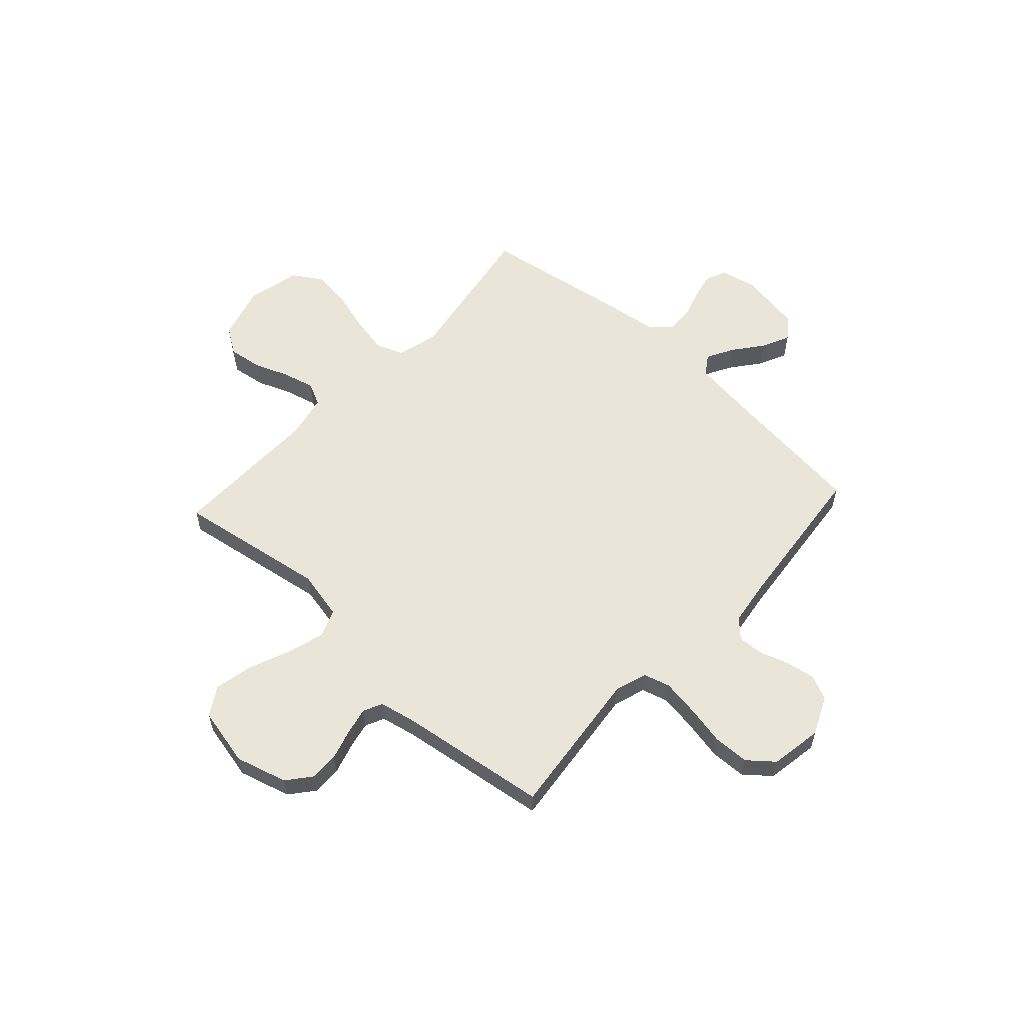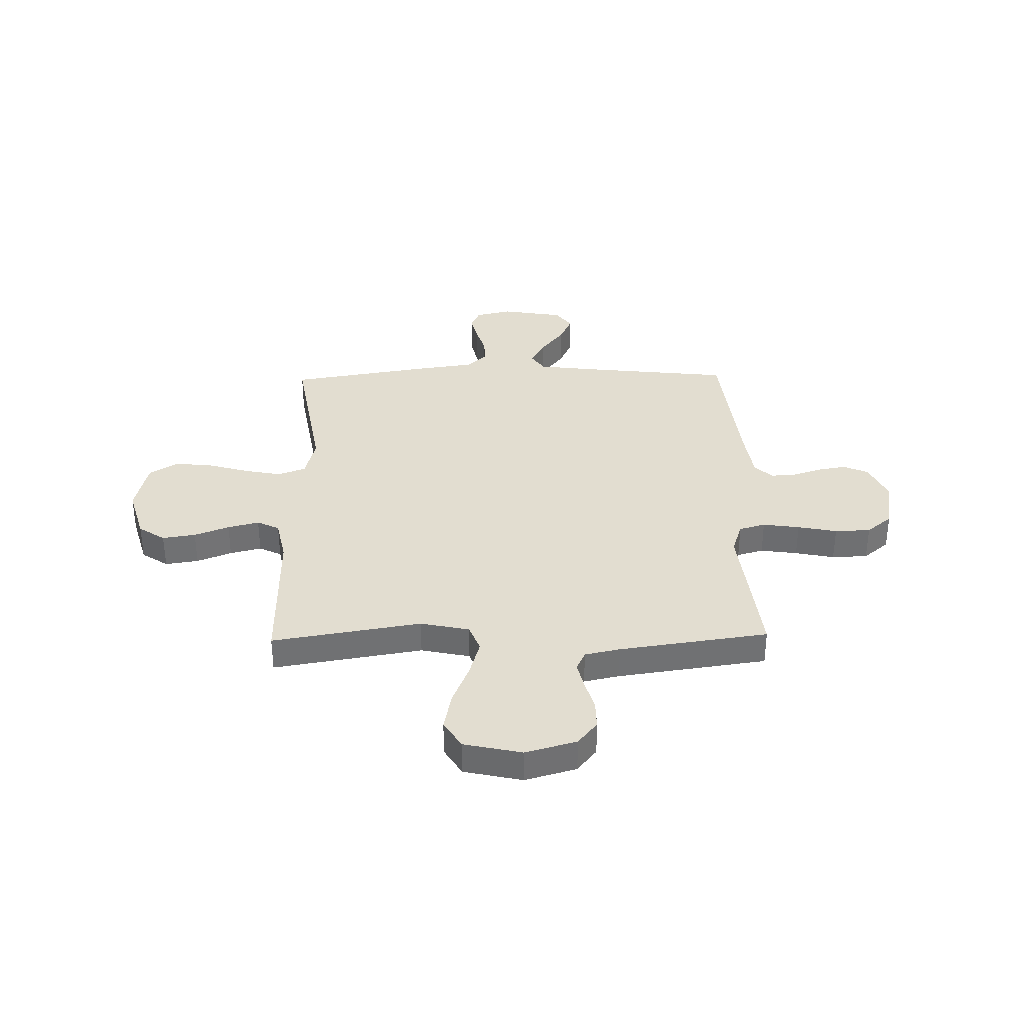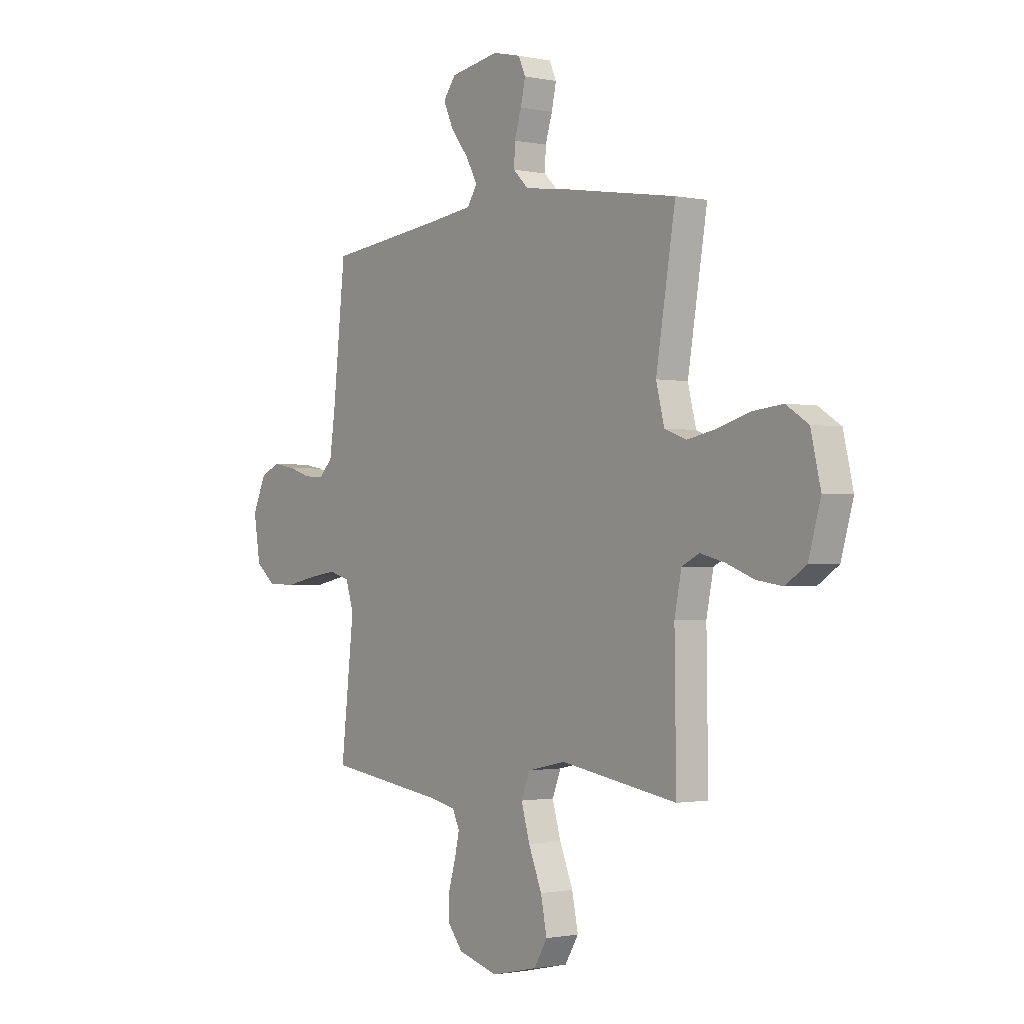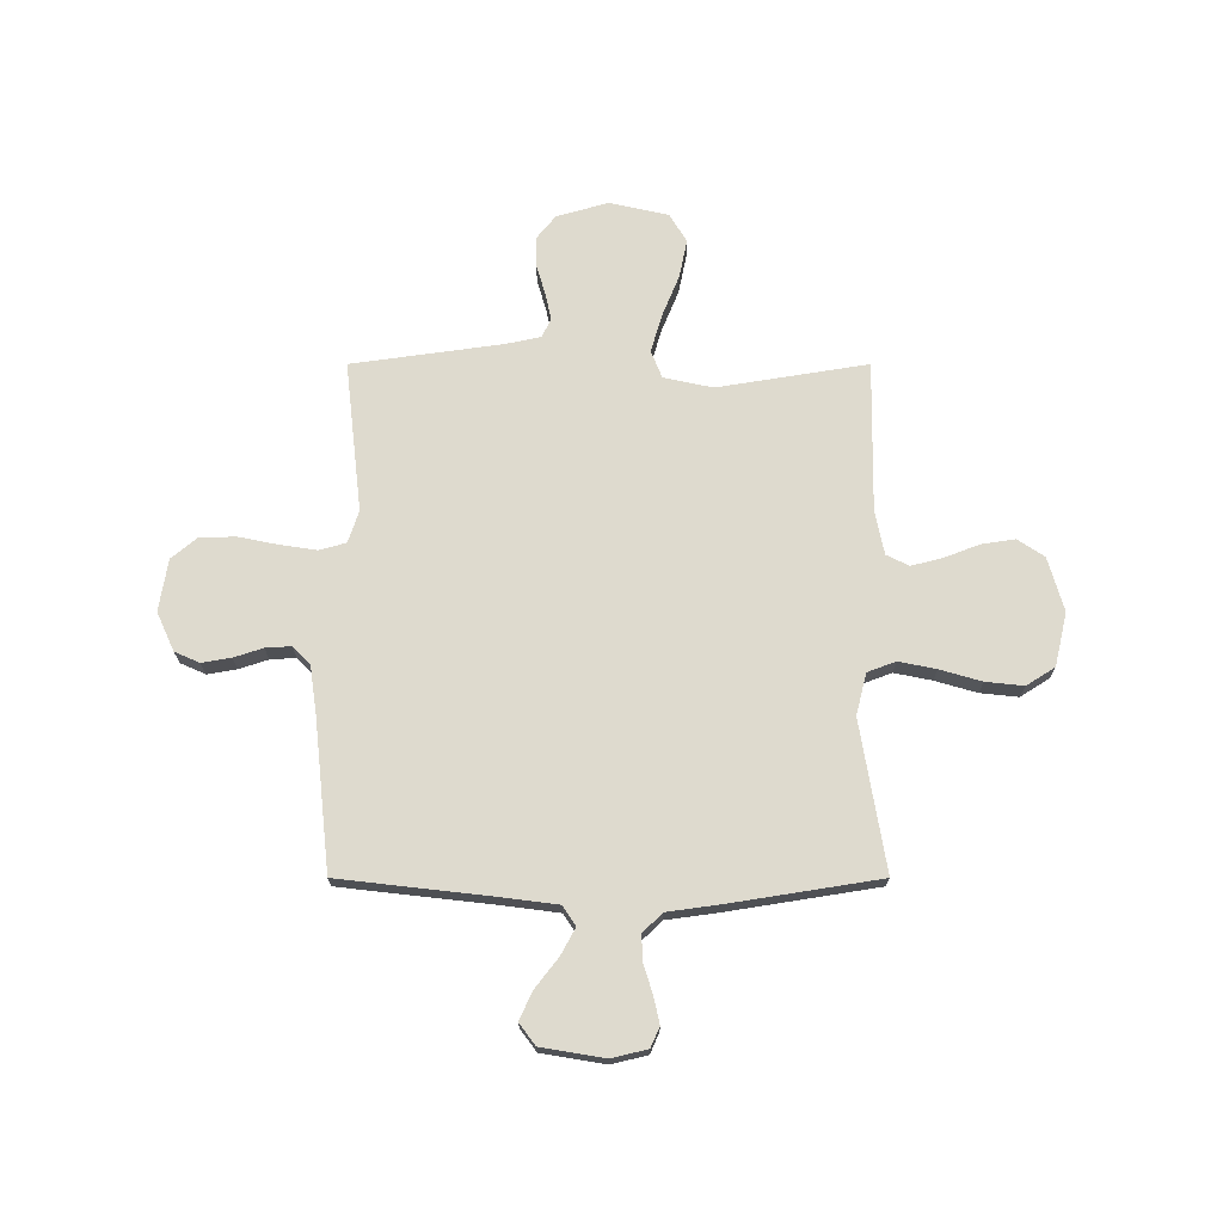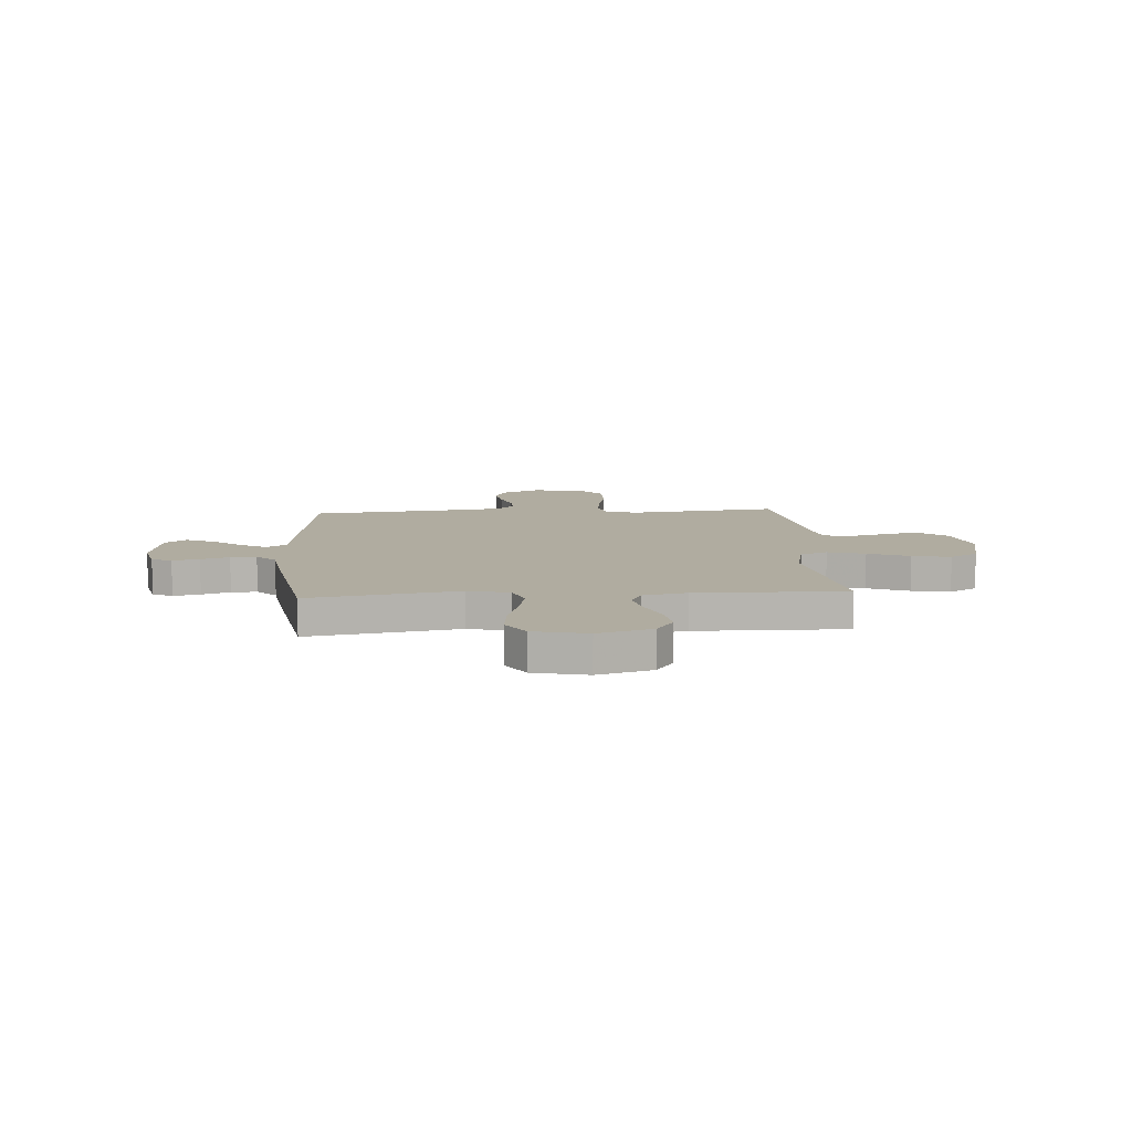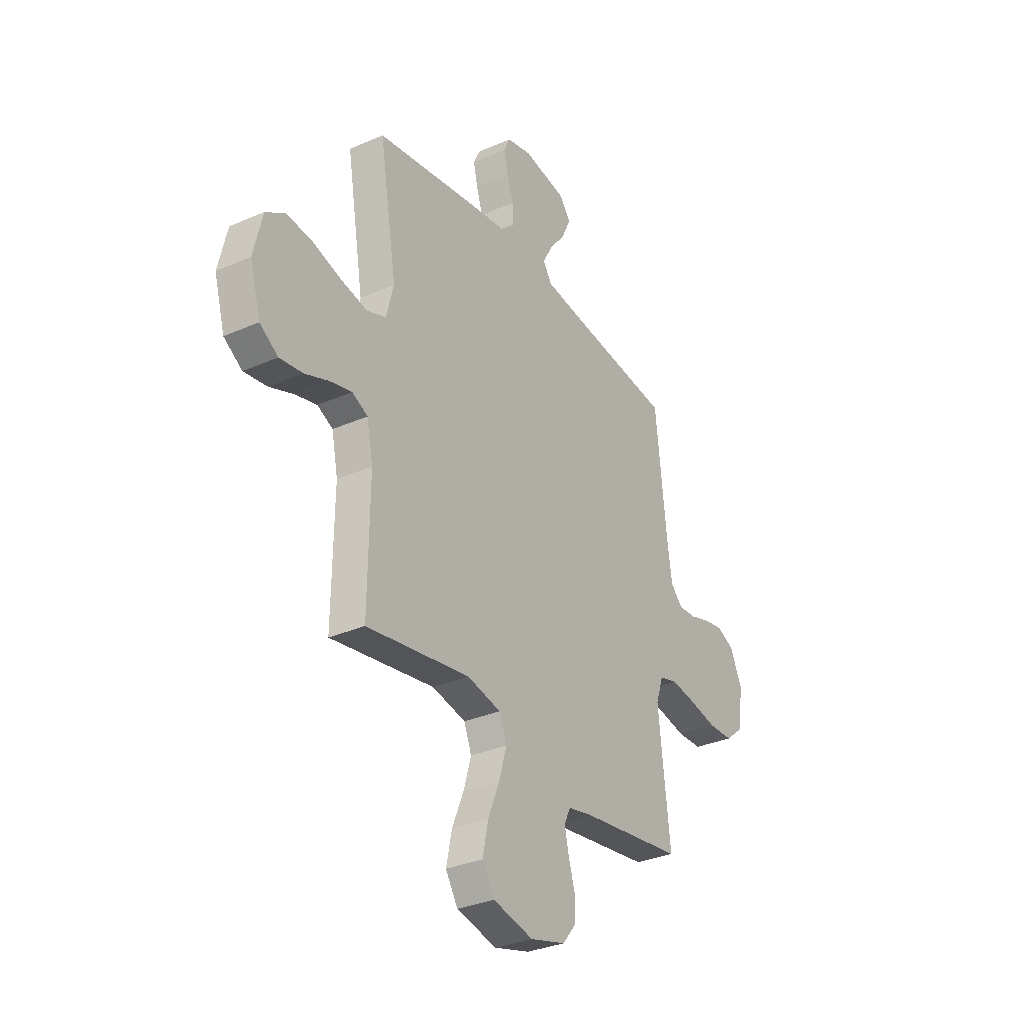
<metadata>
{"format":"obj","ext":"obj","renderer":"f3d","projection":"perspective","resolution":1024,"background":"white","views":[{"elev":58.2,"azim":-137.4,"up":"+Y"},{"elev":35.3,"azim":178.8,"up":"+Y"},{"elev":-1.3,"azim":53.0,"up":"+Z"},{"elev":71.1,"azim":-0.0,"up":"+Y"},{"elev":10.0,"azim":86.1,"up":"+Y"},{"elev":-32.2,"azim":121.6,"up":"+Z"}]}
</metadata>
<code>
v 0.5 0.07 0.5
v 0.45 0.07 0.2
v 0.471 0.07 0.117
v 0.527 0.07 0.096
v 0.602 0.07 0.111
v 0.685 0.07 0.135
v 0.761 0.07 0.143
v 0.818 0.07 0.107
v 0.843 0.07 0
v 0.812 0.07 -0.108
v 0.759 0.07 -0.143
v 0.692 0.07 -0.133
v 0.622 0.07 -0.106
v 0.559 0.07 -0.09
v 0.514 0.07 -0.112
v 0.496 0.07 -0.2
v 0.5 0.07 -0.5
v 0.2 0.07 -0.451
v 0.102 0.07 -0.472
v 0.08 0.07 -0.527
v 0.102 0.07 -0.602
v 0.136 0.07 -0.685
v 0.152 0.07 -0.762
v 0.117 0.07 -0.819
v 0 0.07 -0.845
v -0.103 0.07 -0.816
v -0.142 0.07 -0.768
v -0.141 0.07 -0.71
v -0.123 0.07 -0.649
v -0.111 0.07 -0.595
v -0.129 0.07 -0.557
v -0.2 0.07 -0.542
v -0.5 0.07 -0.5
v -0.466 0.07 -0.2
v -0.487 0.07 -0.136
v -0.54 0.07 -0.121
v -0.614 0.07 -0.132
v -0.693 0.07 -0.148
v -0.765 0.07 -0.146
v -0.816 0.07 -0.104
v -0.833 0.07 0
v -0.798 0.07 0.077
v -0.748 0.07 0.099
v -0.69 0.07 0.089
v -0.632 0.07 0.07
v -0.581 0.07 0.067
v -0.546 0.07 0.102
v -0.532 0.07 0.2
v -0.5 0.07 0.5
v -0.2 0.07 0.534
v -0.083 0.07 0.549
v -0.057 0.07 0.588
v -0.086 0.07 0.641
v -0.132 0.07 0.7
v -0.158 0.07 0.756
v -0.126 0.07 0.799
v 0 0.07 0.82
v 0.072 0.07 0.803
v 0.09 0.07 0.763
v 0.078 0.07 0.709
v 0.06 0.07 0.652
v 0.058 0.07 0.6
v 0.097 0.07 0.562
v 0.2 0.07 0.548
v 0.5 0 0.5
v 0.45 0 0.2
v 0.471 0 0.117
v 0.527 0 0.096
v 0.602 0 0.111
v 0.685 0 0.135
v 0.761 0 0.143
v 0.818 0 0.107
v 0.843 0 0
v 0.812 0 -0.108
v 0.759 0 -0.143
v 0.692 0 -0.133
v 0.622 0 -0.106
v 0.559 0 -0.09
v 0.514 0 -0.112
v 0.496 0 -0.2
v 0.5 0 -0.5
v 0.2 0 -0.451
v 0.102 0 -0.472
v 0.08 0 -0.527
v 0.102 0 -0.602
v 0.136 0 -0.685
v 0.152 0 -0.762
v 0.117 0 -0.819
v 0 0 -0.845
v -0.103 0 -0.816
v -0.142 0 -0.768
v -0.141 0 -0.71
v -0.123 0 -0.649
v -0.111 0 -0.595
v -0.129 0 -0.557
v -0.2 0 -0.542
v -0.5 0 -0.5
v -0.466 0 -0.2
v -0.487 0 -0.136
v -0.54 0 -0.121
v -0.614 0 -0.132
v -0.693 0 -0.148
v -0.765 0 -0.146
v -0.816 0 -0.104
v -0.833 0 0
v -0.798 0 0.077
v -0.748 0 0.099
v -0.69 0 0.089
v -0.632 0 0.07
v -0.581 0 0.067
v -0.546 0 0.102
v -0.532 0 0.2
v -0.5 0 0.5
v -0.2 0 0.534
v -0.083 0 0.549
v -0.057 0 0.588
v -0.086 0 0.641
v -0.132 0 0.7
v -0.158 0 0.756
v -0.126 0 0.799
v 0 0 0.82
v 0.072 0 0.803
v 0.09 0 0.763
v 0.078 0 0.709
v 0.06 0 0.652
v 0.058 0 0.6
v 0.097 0 0.562
v 0.2 0 0.548
f 63 64 1 2
f 62 63 2 3
f 59 60 61
f 58 59 61
f 57 58 61
f 56 57 61
f 55 56 61
f 54 55 61
f 53 54 61
f 52 53 61 62
f 51 52 62 3
f 48 49 50
f 50 51 3
f 48 50 3
f 47 48 3
f 43 44 45
f 42 43 45
f 41 42 45
f 40 41 45
f 39 40 45
f 38 39 45
f 37 38 45
f 36 37 45 46
f 47 3 4
f 46 47 4
f 36 46 4
f 35 36 4
f 32 33 34
f 35 4 5
f 34 35 5
f 32 34 5
f 31 32 5
f 27 28 29
f 26 27 29
f 25 26 29
f 24 25 29
f 23 24 29
f 22 23 29
f 21 22 29
f 20 21 29 30
f 19 20 30 31
f 16 17 18
f 15 16 18 19
f 11 12 13
f 10 11 13
f 9 10 13
f 8 9 13
f 7 8 13
f 6 7 13
f 5 6 13
f 5 13 14
f 15 19 31 5
f 5 14 15
f 66 65 128 127
f 67 66 127 126
f 125 124 123
f 125 123 122
f 125 122 121
f 125 121 120
f 125 120 119
f 125 119 118
f 125 118 117
f 126 125 117 116
f 67 126 116 115
f 114 113 112
f 67 115 114
f 67 114 112
f 67 112 111
f 109 108 107
f 109 107 106
f 109 106 105
f 109 105 104
f 109 104 103
f 109 103 102
f 109 102 101
f 110 109 101 100
f 68 67 111
f 68 111 110
f 68 110 100
f 68 100 99
f 98 97 96
f 69 68 99
f 69 99 98
f 69 98 96
f 69 96 95
f 93 92 91
f 93 91 90
f 93 90 89
f 93 89 88
f 93 88 87
f 93 87 86
f 93 86 85
f 94 93 85 84
f 95 94 84 83
f 82 81 80
f 83 82 80 79
f 77 76 75
f 77 75 74
f 77 74 73
f 77 73 72
f 77 72 71
f 77 71 70
f 77 70 69
f 78 77 69
f 69 95 83 79
f 79 78 69
f 1 65 66 2
f 2 66 67 3
f 3 67 68 4
f 4 68 69 5
f 5 69 70 6
f 6 70 71 7
f 7 71 72 8
f 8 72 73 9
f 9 73 74 10
f 10 74 75 11
f 11 75 76 12
f 12 76 77 13
f 13 77 78 14
f 14 78 79 15
f 15 79 80 16
f 16 80 81 17
f 17 81 82 18
f 18 82 83 19
f 19 83 84 20
f 20 84 85 21
f 21 85 86 22
f 22 86 87 23
f 23 87 88 24
f 24 88 89 25
f 25 89 90 26
f 26 90 91 27
f 27 91 92 28
f 28 92 93 29
f 29 93 94 30
f 30 94 95 31
f 31 95 96 32
f 32 96 97 33
f 33 97 98 34
f 34 98 99 35
f 35 99 100 36
f 36 100 101 37
f 37 101 102 38
f 38 102 103 39
f 39 103 104 40
f 40 104 105 41
f 41 105 106 42
f 42 106 107 43
f 43 107 108 44
f 44 108 109 45
f 45 109 110 46
f 46 110 111 47
f 47 111 112 48
f 48 112 113 49
f 49 113 114 50
f 50 114 115 51
f 51 115 116 52
f 52 116 117 53
f 53 117 118 54
f 54 118 119 55
f 55 119 120 56
f 56 120 121 57
f 57 121 122 58
f 58 122 123 59
f 59 123 124 60
f 60 124 125 61
f 61 125 126 62
f 62 126 127 63
f 63 127 128 64
f 64 128 65 1

</code>
